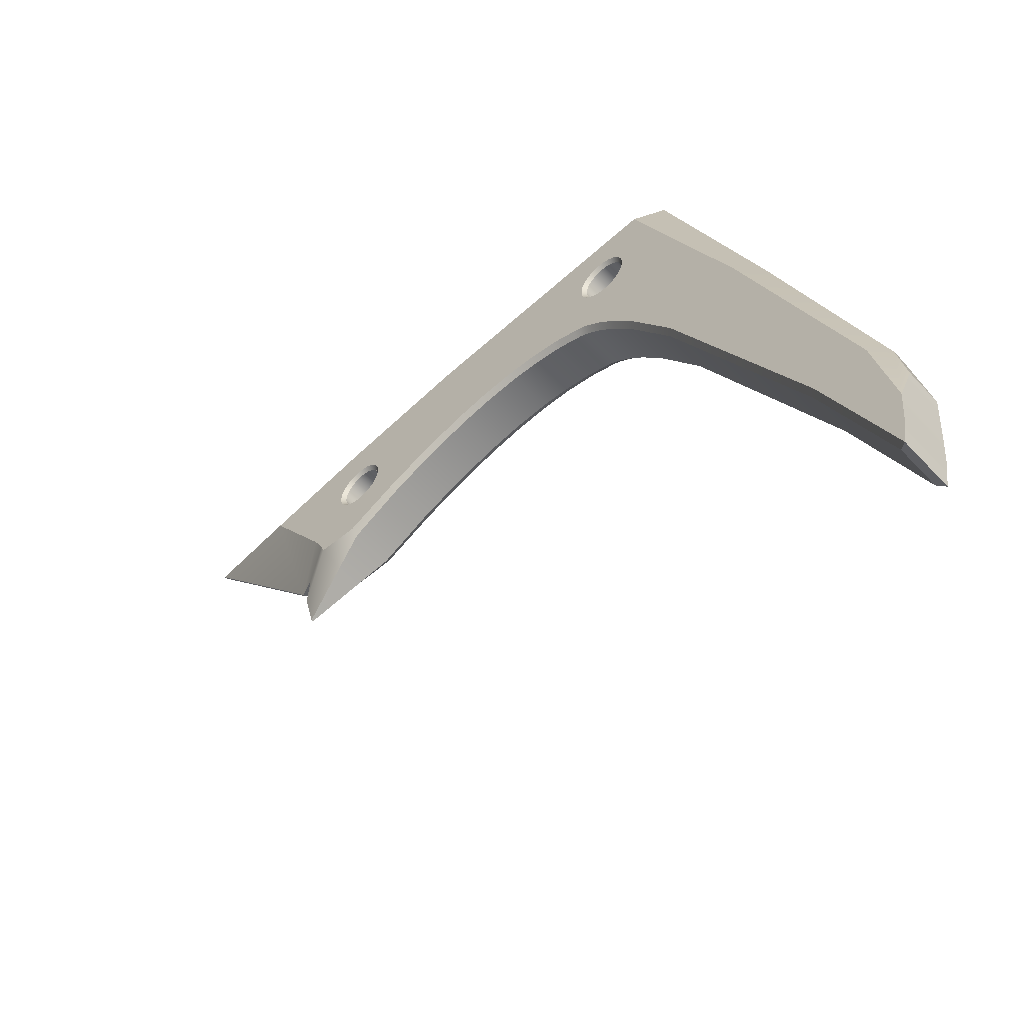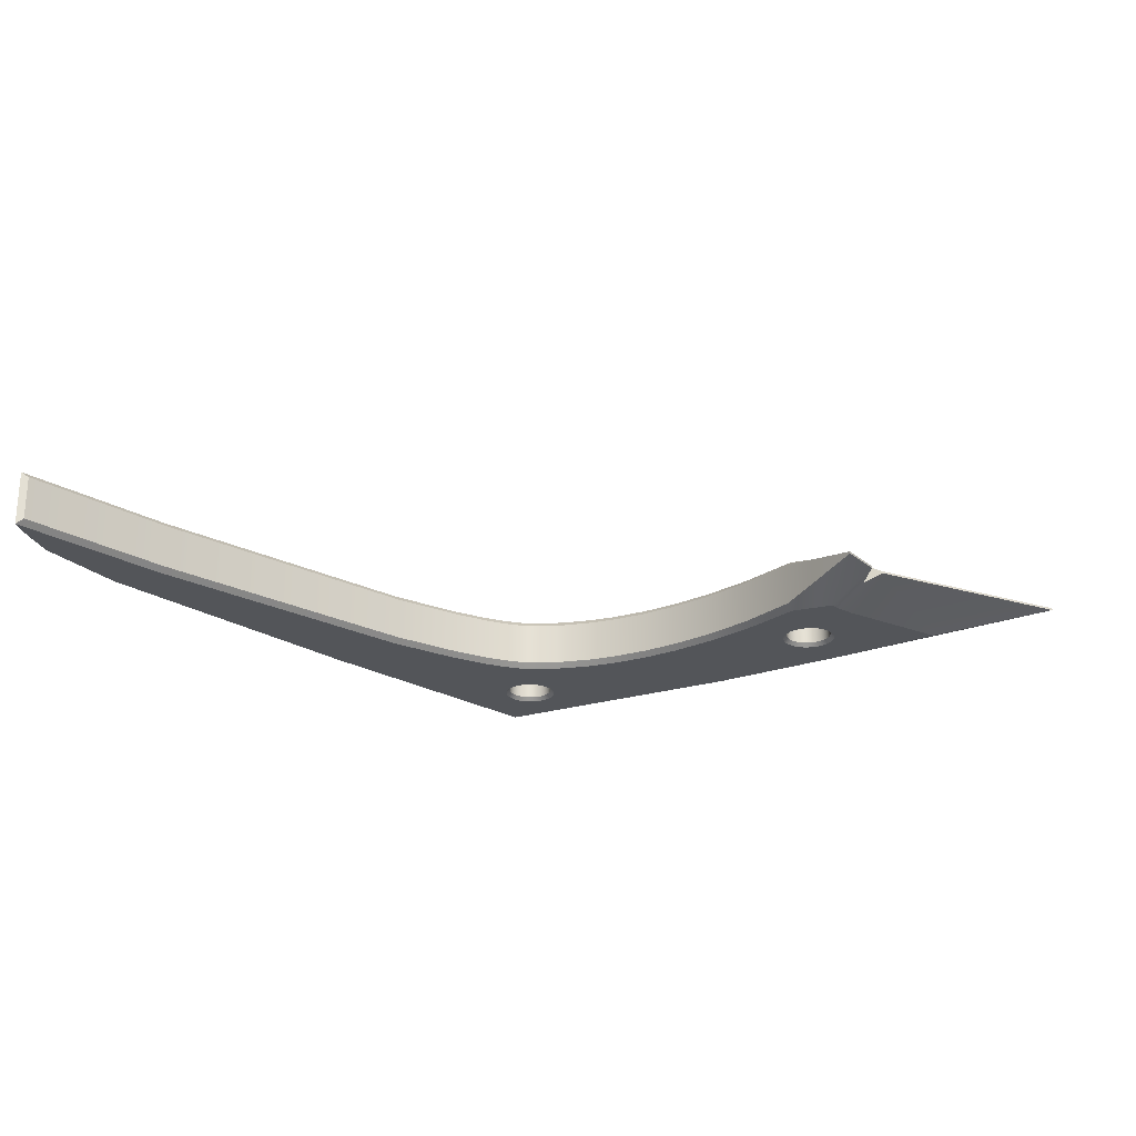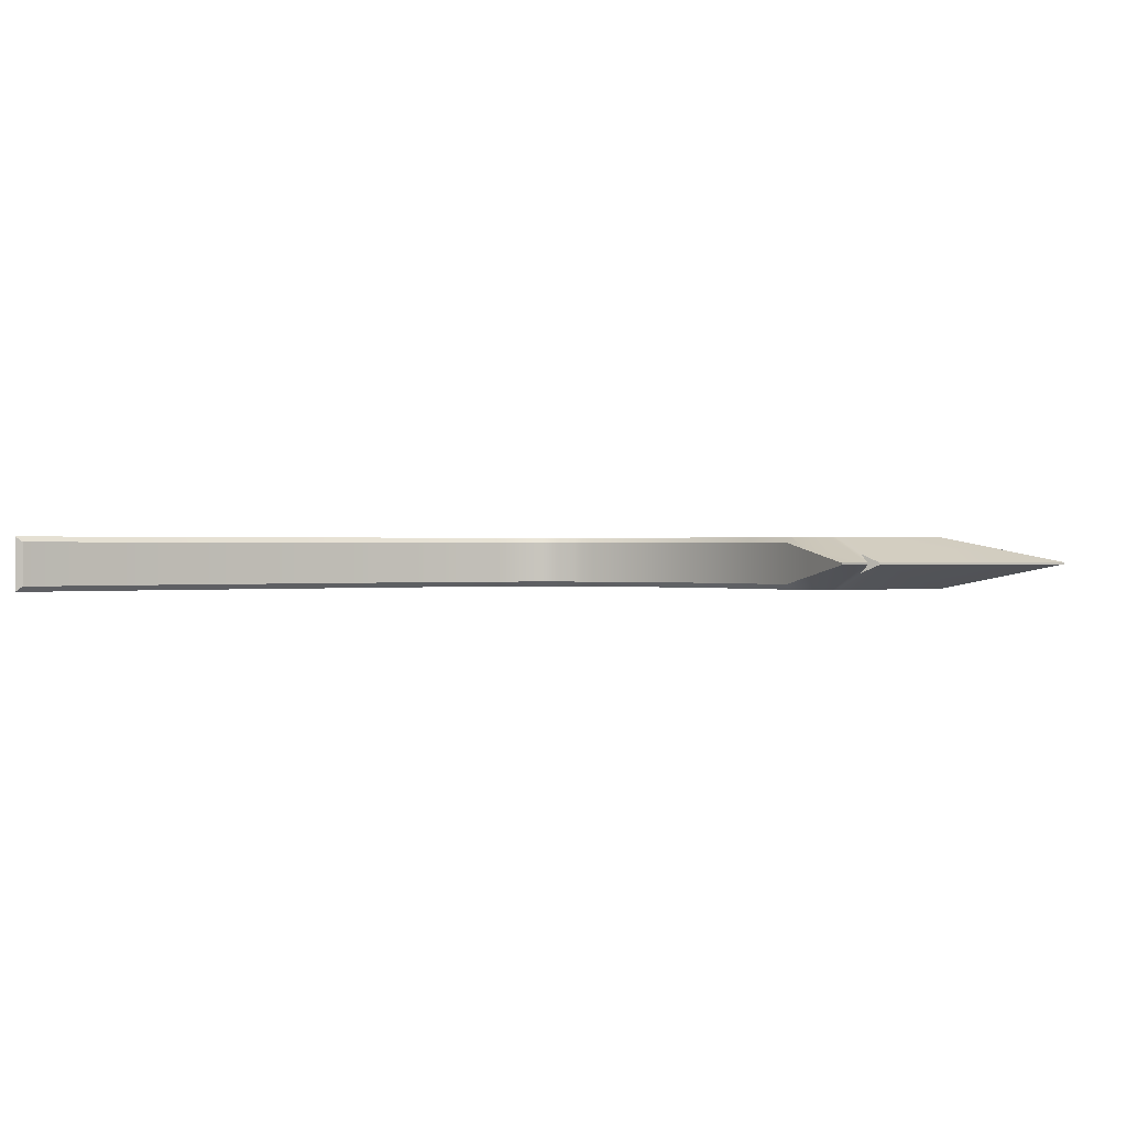
<metadata>
{"format":"obj","ext":"obj","renderer":"f3d","projection":"perspective","resolution":1024,"background":"white","views":[{"elev":-55.4,"azim":-138.0,"up":"+Y"},{"elev":-24.3,"azim":22.1,"up":"+Z"},{"elev":0.4,"azim":28.9,"up":"+Z"}]}
</metadata>
<code>
v -4.151 17.81 -3.248
v -4.373 17.67 -1.752
v -14.58 0 -1.564
v -14.73 0.8551 -1.564
v -14.84 2.082 -1.564
v 9.994 16.35 -2.536
v -4.373 17.67 -3.248
v -4.856 17.28 -1.752
v -14.17 5.12 -1.564
v -10.41 14.49 -1.564
v -6.751 22.65 -1.564
v 2.206 21.95 -1.564
v 6.868 21.25 -1.564
v 10.77 20.5 -1.564
v -5.365 16.77 -3.248
v -6.171 15.79 -1.752
v -14.63 5.435 -2.702
v -11 14.94 -2.536
v -7.451 23.75 -2.536
v 2.332 23.42 -2.536
v 7.057 22.94 -2.536
v 8.563 17.35 -1.564
v 8.223 16.74 -1.564
v 8.097 16.42 -1.563
v 7.673 15.39 -2.034
v 6.67 16.36 -1.564
v 4.72 17.31 -1.564
v 3.078 17.93 -1.564
v 1.573 18.34 -1.564
v 0.315 18.56 -1.564
v -0.9636 18.65 -1.564
v -1.921 18.6 -1.564
v -2.865 18.44 -1.564
v -3.174 18.36 -1.564
v -3.784 18.16 -1.564
v -4.009 18.09 -1.564
v -4.242 17.97 -1.564
v -4.482 17.82 -1.564
v -4.981 17.42 -1.564
v -5.504 16.89 -1.564
v -6.321 15.9 -1.564
v -7.741 13.81 -1.564
v -12.31 5.125 -1.564
v -14.58 0 -3.436
v -14.73 0.8551 -3.436
v -14.84 2.082 -3.436
v 9.32 16.24 -2.84
v -4.856 17.28 -3.248
v -5.365 16.77 -1.752
v -14.17 5.12 -3.436
v -10.41 14.49 -3.436
v -6.751 22.65 -3.436
v 2.206 21.95 -3.436
v 6.868 21.25 -3.436
v 10.77 20.5 -3.436
v 14.91 21.91 -2.536
v 9.765 15.78 -2.536
v 9.994 16.35 -2.464
v 9.32 16.24 -2.16
v 9.765 15.78 -2.464
v 9.374 14.31 -2.464
v 9.374 14.31 -2.536
v 8.563 17.35 -3.436
v 8.223 16.74 -3.436
v 8.097 16.42 -3.437
v 7.673 15.4 -2.97
v 6.67 16.36 -3.436
v 4.72 17.31 -3.436
v 3.078 17.93 -3.436
v 1.573 18.34 -3.436
v 0.315 18.56 -3.436
v -0.9636 18.65 -3.436
v -1.921 18.6 -3.436
v -2.865 18.44 -3.436
v -3.174 18.36 -3.436
v -3.784 18.16 -3.436
v -4.009 18.09 -3.436
v -4.242 17.97 -3.436
v -4.482 17.82 -3.436
v -4.981 17.42 -3.436
v -5.504 16.89 -3.436
v -6.321 15.9 -3.436
v -7.741 13.81 -3.436
v -12.31 5.125 -3.436
v -15.09 3.266 -1.877
v -6.171 15.79 -3.248
v -7.58 13.71 -1.752
v -14.63 5.435 -2.298
v -11 14.94 -2.464
v -7.451 23.75 -2.464
v 2.332 23.42 -2.464
v 7.057 22.94 -2.464
v 14.91 21.91 -2.464
v -15.09 3.266 -3.123
v -12.14 5.043 -3.248
v -14.33 0.09515 -3.248
v -14.33 0.09515 -1.752
v -3.122 18.18 -3.248
v -3.725 17.99 -1.752
v -7.58 13.71 -3.248
v -12.14 5.043 -1.752
v 6.582 16.1 -1.755
v 6.582 16.1 -3.245
v 4.646 17.12 -1.752
v 4.646 17.12 -3.248
v 3.02 17.75 -1.752
v 3.02 17.75 -3.248
v 1.532 18.16 -1.752
v 1.532 18.16 -3.248
v 0.2928 18.38 -1.752
v 0.2928 18.38 -3.248
v -0.9651 18.46 -1.752
v -0.9651 18.46 -3.248
v -1.901 18.41 -1.752
v -1.901 18.41 -3.248
v -2.826 18.26 -1.752
v -2.826 18.26 -3.248
v -3.122 18.18 -1.752
v -3.725 17.99 -3.248
v -3.937 17.91 -1.752
v -3.937 17.91 -3.248
v -4.151 17.81 -1.752
v 7.284 18.87 -1.695
v 7.296 19.01 -3.305
v 7.248 18.73 -1.695
v 7.284 18.87 -3.305
v 7.189 18.61 -1.695
v 7.248 18.73 -3.305
v 7.11 18.5 -1.695
v 7.189 18.61 -3.305
v 7.012 18.4 -1.695
v 7.11 18.5 -3.305
v 7.012 18.4 -3.305
v 6.898 18.32 -1.695
v 6.898 18.32 -3.305
v 6.773 18.26 -1.695
v 6.773 18.26 -3.305
v 6.639 18.22 -1.695
v 6.639 18.22 -3.305
v 6.501 18.21 -1.695
v 6.501 18.21 -3.305
v 6.363 18.22 -1.695
v 6.363 18.22 -3.305
v 6.229 18.26 -1.695
v 6.229 18.26 -3.305
v 6.103 18.32 -1.695
v 6.103 18.32 -3.305
v 5.99 18.4 -1.695
v 5.99 18.4 -3.305
v 5.892 18.5 -1.695
v 5.892 18.5 -3.305
v 5.812 18.61 -1.695
v 5.812 18.61 -3.305
v 5.753 18.73 -1.695
v 5.718 18.87 -3.305
v 5.706 19.01 -1.695
v 5.753 18.73 -3.305
v 5.718 18.87 -1.695
v -4.387 20.1 -3.305
v 5.706 19.01 -3.305
v -4.263 20.06 -1.564
v 5.753 19.28 -1.695
v -4.221 20.21 -1.564
v -4.623 19.76 -1.695
v 5.717 19.14 -1.695
v 5.718 19.14 -3.305
v 5.812 19.4 -3.305
v 5.892 19.52 -1.695
v 5.753 19.28 -3.305
v 5.812 19.4 -1.695
v -5.406 19.63 -3.305
v 5.99 19.62 -1.695
v 5.892 19.52 -3.305
v -5.531 21.06 -3.305
v 6.103 19.69 -3.305
v 6.229 19.75 -1.695
v 5.99 19.62 -3.305
v 6.103 19.69 -1.695
v 6.363 19.79 -3.305
v 6.501 19.8 -1.695
v 6.229 19.75 -3.305
v 6.363 19.79 -1.695
v 6.501 19.8 -3.305
v 6.639 19.79 -1.695
v 7.11 19.52 -1.695
v 7.012 19.62 -3.305
v 7.189 19.4 -1.695
v 7.11 19.52 -3.305
v 6.898 19.69 -3.305
v 7.012 19.62 -1.695
v 7.296 19.01 -1.695
v 7.284 19.14 -3.305
v -4.351 20.24 -1.695
v -4.339 20.37 -3.305
v 7.248 19.28 -1.695
v 7.189 19.4 -3.305
v -4.445 19.98 -1.695
v -4.207 20.37 -1.564
v -4.387 20.1 -1.695
v -4.351 20.24 -3.305
v -4.623 19.76 -3.305
v -4.736 19.68 -1.695
v -4.817 21.24 -1.564
v -4.973 21.29 -1.564
v -5.597 21.18 -1.564
v -5.134 21.3 -1.564
v -4.445 19.98 -3.305
v -4.331 20.84 -1.564
v -4.996 19.59 -3.305
v -5.295 21.29 -1.564
v -4.736 19.68 -3.305
v -4.862 19.63 -1.695
v -4.862 19.63 -3.304
v -5.936 20.84 -1.564
v -6.046 20.53 -1.564
v -6.06 20.37 -1.564
v -4.996 19.59 -1.695
v -6.005 20.69 -1.564
v -5.729 21.08 -1.564
v -5.844 20.97 -1.564
v -5.451 19.5 -1.564
v -6.005 20.06 -1.564
v -5.936 19.91 -1.564
v -5.134 19.58 -3.305
v -5.134 19.58 -1.695
v -5.272 19.59 -1.695
v -5.272 19.59 -3.305
v -5.743 19.86 -3.305
v -5.822 19.98 -1.695
v -5.645 19.76 -3.305
v -5.743 19.86 -1.695
v -5.531 19.68 -3.305
v -5.645 19.76 -1.695
v -5.917 20.51 -3.305
v -5.881 20.65 -1.695
v -5.881 20.65 -3.305
v -5.844 19.78 -1.564
v -5.822 20.77 -3.305
v -5.295 19.46 -1.564
v -5.822 20.77 -1.695
v -4.973 19.46 -1.564
v -5.822 19.98 -3.305
v -5.881 20.1 -1.695
v -5.881 20.1 -3.305
v -5.917 20.24 -1.695
v -5.917 20.24 -3.305
v -5.929 20.37 -1.695
v -5.929 20.37 -3.305
v -5.917 20.51 -1.695
v -4.996 21.16 -3.305
v -4.862 21.12 -1.695
v -4.525 19.86 -3.305
v -5.743 20.88 -3.305
v 6.898 19.69 -1.695
v 6.639 19.79 -3.305
v -5.531 19.68 -1.695
v 7.284 19.14 -1.695
v -5.743 20.88 -1.695
v 7.248 19.28 -3.305
v -5.272 21.16 -3.305
v -5.272 21.16 -1.695
v -5.134 21.17 -1.695
v -5.406 19.63 -1.695
v -5.729 19.66 -1.564
v -5.134 21.17 -3.305
v -4.996 21.16 -1.695
v -4.339 20.37 -1.695
v -4.351 20.51 -1.695
v -4.387 20.65 -3.305
v -4.387 20.65 -1.695
v -4.445 20.77 -3.305
v -4.736 21.06 -3.305
v -4.623 20.98 -1.695
v -4.862 21.12 -3.305
v -4.736 21.06 -1.695
v -4.445 20.77 -1.695
v -4.525 20.88 -3.305
v -4.525 20.88 -1.695
v -4.623 20.98 -3.305
v -4.331 19.91 -3.436
v -4.424 20.97 -1.564
v -4.424 19.78 -3.436
v -4.538 19.66 -3.436
v -4.671 19.57 -3.436
v -5.451 21.24 -1.564
v -4.817 19.5 -3.436
v 6.773 19.75 -3.305
v -4.973 19.46 -3.436
v -6.046 20.21 -1.564
v -5.134 19.45 -3.436
v -5.295 19.46 -3.436
v -5.597 19.57 -1.564
v -5.451 19.5 -3.436
v -5.597 19.57 -3.436
v -5.729 19.66 -3.436
v -5.844 19.78 -3.436
v -5.936 19.91 -3.436
v -6.005 20.06 -3.436
v -6.046 20.21 -3.436
v -6.06 20.37 -3.436
v -6.046 20.53 -3.436
v -6.005 20.69 -3.436
v -5.134 19.45 -1.564
v -5.936 20.84 -3.436
v 6.773 19.75 -1.695
v -5.844 20.97 -3.436
v -5.531 21.06 -1.695
v -5.732 21.08 -3.436
v -5.597 21.18 -3.436
v -5.647 20.98 -3.305
v -5.451 21.24 -3.436
v -4.351 20.51 -3.305
v -5.295 21.29 -3.436
v -5.134 21.3 -3.436
v -4.973 21.29 -3.436
v -4.817 21.24 -3.436
v -4.671 21.18 -3.436
v -4.538 21.08 -3.436
v -4.424 20.97 -3.436
v -4.331 20.84 -3.436
v -4.263 20.69 -3.436
v -4.221 20.53 -3.436
v -4.207 20.37 -3.436
v -4.221 20.21 -3.436
v -4.263 20.06 -3.436
v -4.221 20.53 -1.564
v 7.371 18.69 -3.436
v 7.303 18.54 -3.436
v 7.21 18.41 -3.436
v 7.096 18.3 -3.436
v 6.964 18.2 -3.436
v 6.818 18.14 -3.436
v 6.662 18.09 -3.436
v 6.501 18.08 -3.436
v 6.34 18.09 -3.436
v 6.184 18.14 -3.436
v 6.037 18.2 -3.436
v 5.905 18.3 -3.436
v 5.791 18.41 -3.436
v 5.698 18.54 -3.436
v 5.63 18.69 -3.436
v 5.588 18.85 -3.436
v 5.574 19.01 -3.436
v -4.525 19.86 -1.695
v 5.588 19.17 -3.436
v 5.63 19.32 -3.436
v 5.698 19.47 -3.436
v 5.791 19.6 -3.436
v -5.406 21.12 -1.695
v 5.905 19.72 -3.436
v 6.037 19.81 -3.436
v 6.184 19.88 -3.436
v 6.34 19.92 -3.436
v 6.501 19.93 -3.436
v 6.662 19.92 -3.436
v 6.818 19.88 -3.436
v 6.964 19.81 -3.436
v 7.096 19.72 -3.436
v 7.21 19.6 -3.436
v 7.303 19.47 -3.436
v 7.371 19.32 -3.436
v 7.413 19.17 -3.436
v 7.427 19.01 -3.436
v 7.413 18.85 -3.436
v 7.371 18.69 -1.564
v 7.413 18.85 -1.564
v 7.427 19.01 -1.564
v 7.413 19.17 -1.564
v 7.371 19.32 -1.564
v 7.303 19.47 -1.564
v 7.21 19.6 -1.564
v 7.096 19.72 -1.564
v 6.964 19.81 -1.564
v 6.818 19.88 -1.564
v 6.662 19.92 -1.564
v 6.501 19.93 -1.564
v 6.34 19.92 -1.564
v 6.184 19.88 -1.564
v 6.037 19.81 -1.564
v 5.905 19.72 -1.564
v -5.406 21.12 -3.305
v 5.791 19.6 -1.564
v 5.698 19.47 -1.564
v 5.63 19.32 -1.564
v -4.538 21.08 -1.564
v 5.587 19.15 -1.564
v 5.574 19.01 -1.564
v 5.588 18.85 -1.564
v 5.63 18.69 -1.564
v 5.698 18.54 -1.564
v 5.791 18.41 -1.564
v 5.905 18.3 -1.564
v 6.037 18.2 -1.564
v 6.184 18.14 -1.564
v 6.34 18.09 -1.564
v 6.501 18.08 -1.564
v 6.662 18.09 -1.564
v 6.818 18.14 -1.564
v 6.964 18.2 -1.564
v 7.096 18.3 -1.564
v 7.21 18.41 -1.564
v 7.303 18.54 -1.564
v -4.817 19.5 -1.564
v -5.645 20.98 -1.695
v -4.671 19.57 -1.564
v -4.538 19.66 -1.564
v -4.424 19.78 -1.564
v -4.671 21.18 -1.564
v -4.331 19.91 -1.564
v -4.263 20.69 -1.564
o Boole.1
f 191 124 126 123
f 123 126 128 125
f 125 128 130 127
f 127 130 132 129
f 129 132 133 131
f 135 134 131 133
f 137 136 134 135
f 139 138 136 137
f 141 140 138 139
f 143 142 140 141
f 145 144 142 143
f 147 146 144 145
f 149 148 146 147
f 151 150 148 149
f 153 152 150 151
f 157 154 152 153
f 155 158 154 157
f 160 156 158 155
f 166 165 156 160
f 166 169 162 165
f 223 229 243 222
f 167 170 162 169
f 173 168 170 167
f 177 172 168 173
f 210 285 349 261
f 175 178 172 177
f 181 176 178 175
f 179 182 176 181
f 183 180 182 179
f 255 184 180 183
f 287 305 184 255
f 189 254 305 287
f 186 190 254 189
f 190 186 188 185
f 185 188 196 187
f 187 196 259 195
f 195 259 192 257
f 257 192 124 191
f 267 194 200 193
f 193 200 159 199
f 207 197 199 159
f 244 298 299 246
f 197 207 252 344
f 205 307 349 285
f 344 252 201 164
f 211 202 164 201
f 237 231 229 223
f 202 211 213 212
f 286 288 209 213
f 213 209 217 212
f 203 251 275 408
f 242 297 298 244
f 209 224 225 217
f 246 299 300 248
f 234 301 302 236
f 227 226 225 224
f 174 309 311 381
f 263 226 227 171
f 214 240 258 220
f 232 256 263 171
f 230 233 256 232
f 228 231 233 230
f 242 229 231 228
f 244 243 229 242
f 246 245 243 244
f 248 247 245 246
f 234 249 247 248
f 236 235 249 234
f 238 240 235 236
f 279 318 319 277
f 253 258 240 238
f 271 320 321 269
f 241 403 212 217
f 310 404 258 253
f 33 116 114 32
f 206 262 266 204
f 265 314 315 250
f 408 275 273 385
f 174 307 404 310
f 174 381 349 307
f 385 273 278 281
f 381 260 261 349
f 269 321 322 312
f 220 258 404 219
f 265 262 261 260
f 250 266 262 265
f 274 251 266 250
f 272 275 251 274
f 279 273 275 272
f 273 279 277 278
f 278 277 271 276
f 276 271 269 270
f 270 269 312 268
f 268 312 194 267
f 4 45 44 3
f 5 46 45 4
f 40 49 8 39
f 81 15 86 82
f 41 16 49 40
f 82 86 100 83
f 42 87 16 41
f 25 102 103 66
f 104 105 103 102
f 106 107 105 104
f 108 109 107 106
f 110 111 109 108
f 112 113 111 110
f 114 115 113 112
f 116 117 115 114
f 118 98 117 116
f 99 119 98 118
f 120 121 119 99
f 122 1 121 120
f 2 7 1 122
f 8 48 7 2
f 49 15 48 8
f 16 86 15 49
f 87 100 86 16
f 101 95 100 87
f 97 96 95 101
f 80 48 15 81
f 274 316 317 272
f 399 398 26 23
f 386 384 28
f 375 374 13
f 408 385 12
f 214 220 11
f 303 38 37 241
f 366 365 22
f 389 388 27
f 11 408 12
f 387 28 27 388
f 383 382 12
f 402 401 22
f 30 29 12
f 221 263 256 292
f 387 386 28
f 409 407 35 34
f 379 378 13
f 399 23 22 400
f 31 30 12
f 396 395 26
f 406 405 36 35
f 397 396 26
f 410 270 268 326
f 205 285 11
f 401 400 22
f 392 391 27
f 74 117 98 75
f 26 25 24
f 377 376 13
f 210 206 11
f 215 218 11
f 378 377 13
f 241 37 36 403
f 395 394 27 26
f 208 410 31 12
f 369 368 14
f 382 380 12
f 161 409 34 33
f 222 10 41 223
f 285 210 11
f 277 319 320 271
f 163 161 33
f 368 367 22 14
f 219 404 307 205
f 390 389 27
f 393 392 27
f 394 393 27
f 385 281 12
f 222 289 10
f 370 14 13 371
f 5 4 3 43
f 218 214 11
f 264 40 39 292
f 42 41 10
f 29 28 12
f 212 403 405 202
f 220 219 11
f 373 372 13
f 372 371 13
f 303 239 38
f 326 198 32
f 264 237 40
f 43 9 5
f 312 322 323 194
f 289 245 247 216
f 216 247 249 215
f 124 363 364 126
f 198 163 33 32
f 326 32 31 410
f 303 225 226 239
f 281 208 12
f 203 408 11
f 365 402 22
f 206 204 11
f 223 41 40 237
f 374 373 13
f 208 276 270 410
f 219 205 11
f 367 366 22
f 215 11 10 216
f 370 369 14
f 221 292 39
f 398 397 26
f 204 266 251 203
f 407 406 35
f 221 39 38 239
f 379 13 12 380
f 405 403 36
f 26 24 23
f 171 293 294 232
f 376 375 13
f 289 216 10
f 204 203 11
f 28 384 383 12
f 391 390 27
f 352 351 54
f 347 346 69 53
f 338 337 68
f 42 10 9 43
f 53 70 71
f 296 295 81
f 367 191 123 366
f 329 328 63
f 288 286 77 78
f 334 333 67
f 337 336 68
f 345 343 69
f 362 361 55
f 328 327 63
f 53 69 70
f 315 314 52
f 297 296 81 82
f 65 66 67
f 210 261 262 206
f 325 74 75 280
f 317 316 52
f 290 288 78 79
f 222 243 245 289
f 64 65 67
f 346 345 69
f 51 82 83
f 331 330 63 64
f 356 355 54
f 357 356 54
f 309 308 52
f 218 235 240 214
f 322 321 72 73
f 308 306 52
f 225 303 241 217
f 74 324 323 73
f 339 338 68
f 340 339 68
f 280 75 76 282
f 299 298 51
f 341 340 68
f 283 282 76
f 248 300 301 234
f 333 332 67
f 342 341 68
f 302 301 52
f 361 360 55
f 50 51 83 84
f 46 50 84
f 317 52 53
f 281 278 276 208
f 292 256 233 264
f 319 318 53
f 51 52 301 300
f 350 348 53
f 325 324 74
f 294 293 80
f 304 302 52
f 260 313 314 265
f 326 268 267 198
f 360 359 54 55
f 353 352 54
f 44 96 97 3
f 283 76 77 284
f 288 290 224 209
f 323 322 73
f 272 317 318 279
f 330 329 63
f 316 315 52
f 320 53 72 321
f 359 358 54
f 286 284 77
f 331 64 67 332
f 343 342 68 69
f 311 309 52
f 318 317 53
f 293 291 79 80
f 295 294 80 81
f 362 55 63 363
f 354 353 54
f 313 311 52
f 291 290 79
f 364 363 63
f 53 71 72
f 335 334 67
f 314 313 52
f 224 290 291 227
f 327 364 63
f 306 304 52
f 320 319 53
f 355 354 54
f 358 357 54
f 348 347 53
f 310 308 309 174
f 351 350 53 54
f 298 297 82 51
f 34 118 116 33
f 300 299 51
f 335 67 68 336
f 75 98 119 76
f 35 99 118 34
f 76 119 121 77
f 36 120 99 35
f 77 121 1 78
f 37 122 120 36
f 78 1 7 79
f 46 84 44 45
f 38 2 122 37
f 79 7 48 80
f 39 8 2 38
f 83 100 95 84
f 43 101 87 42
f 84 95 96 44
f 3 97 101 43
f 66 103 67
f 25 26 102
f 67 103 105 68
f 27 104 102 26
f 68 105 107 69
f 28 106 104 27
f 69 107 109 70
f 29 108 106 28
f 70 109 111 71
f 30 110 108 29
f 71 111 113 72
f 31 112 110 30
f 72 113 115 73
f 32 114 112 31
f 73 115 117 74
f 126 364 327 128
f 366 123 125 365
f 128 327 328 130
f 365 125 127 402
f 130 328 329 132
f 402 127 129 401
f 132 329 330 133
f 401 129 131 400
f 400 131 134 399
f 133 330 331 135
f 399 134 136 398
f 135 331 332 137
f 398 136 138 397
f 137 332 333 139
f 397 138 140 396
f 139 333 334 141
f 396 140 142 395
f 141 334 335 143
f 395 142 144 394
f 143 335 336 145
f 394 144 146 393
f 145 336 337 147
f 393 146 148 392
f 147 337 338 149
f 392 148 150 391
f 149 338 339 151
f 391 150 152 390
f 151 339 340 153
f 390 152 154 389
f 153 340 341 157
f 389 154 158 388
f 157 341 342 155
f 388 158 156 387
f 155 342 343 160
f 160 343 345 166
f 386 165 162 384
f 387 156 165 386
f 304 306 253 238
f 381 311 313 260
f 166 345 346 169
f 384 162 170 383
f 169 346 347 167
f 383 170 168 382
f 167 347 348 173
f 382 168 172 380
f 173 348 350 177
f 250 315 316 274
f 253 306 308 310
f 380 172 178 379
f 177 350 351 175
f 379 178 176 378
f 175 351 352 181
f 378 176 182 377
f 181 352 353 179
f 377 182 180 376
f 179 353 354 183
f 376 180 184 375
f 183 354 355 255
f 375 184 305 374
f 255 355 356 287
f 374 305 254 373
f 287 356 357 189
f 373 254 190 372
f 189 357 358 186
f 186 358 359 188
f 372 190 185 371
f 188 359 360 196
f 371 185 187 370
f 196 360 361 259
f 370 187 195 369
f 259 361 362 192
f 369 195 257 368
f 192 362 363 124
f 368 257 191 367
f 194 323 324 200
f 198 267 193 163
f 200 324 325 159
f 163 193 199 161
f 159 325 280 207
f 161 199 197 409
f 215 249 235 218
f 236 302 304 238
f 207 280 282 252
f 409 197 344 407
f 239 226 263 221
f 227 291 293 171
f 252 282 283 201
f 407 344 164 406
f 406 164 202 405
f 201 283 284 211
f 232 294 295 230
f 228 296 297 242
f 264 233 231 237
f 211 284 286 213
f 230 295 296 228
f 66 62 61 25
f 65 57 62 66
f 89 18 17 88
f 90 19 18 89
f 91 20 19 90
f 92 21 20 91
f 93 56 21 92
f 22 58 93 14
f 55 56 6 63
f 10 89 88 9
f 50 17 18 51
f 11 90 89 10
f 51 18 19 52
f 59 47 6 58
f 60 57 47 59
f 61 62 57 60
f 12 91 90 11
f 52 19 20 53
f 13 92 91 12
f 53 20 21 54
f 14 93 92 13
f 54 21 56 55
f 56 93 14 55
f 23 59 58 22
f 24 60 59 23
f 64 47 57 65
f 25 61 60 24
f 63 6 47 64
f 94 85 88 17
f 85 5 9 88
f 17 50 46 94
f 5 85 94 46
f 6 56 93 58

</code>
